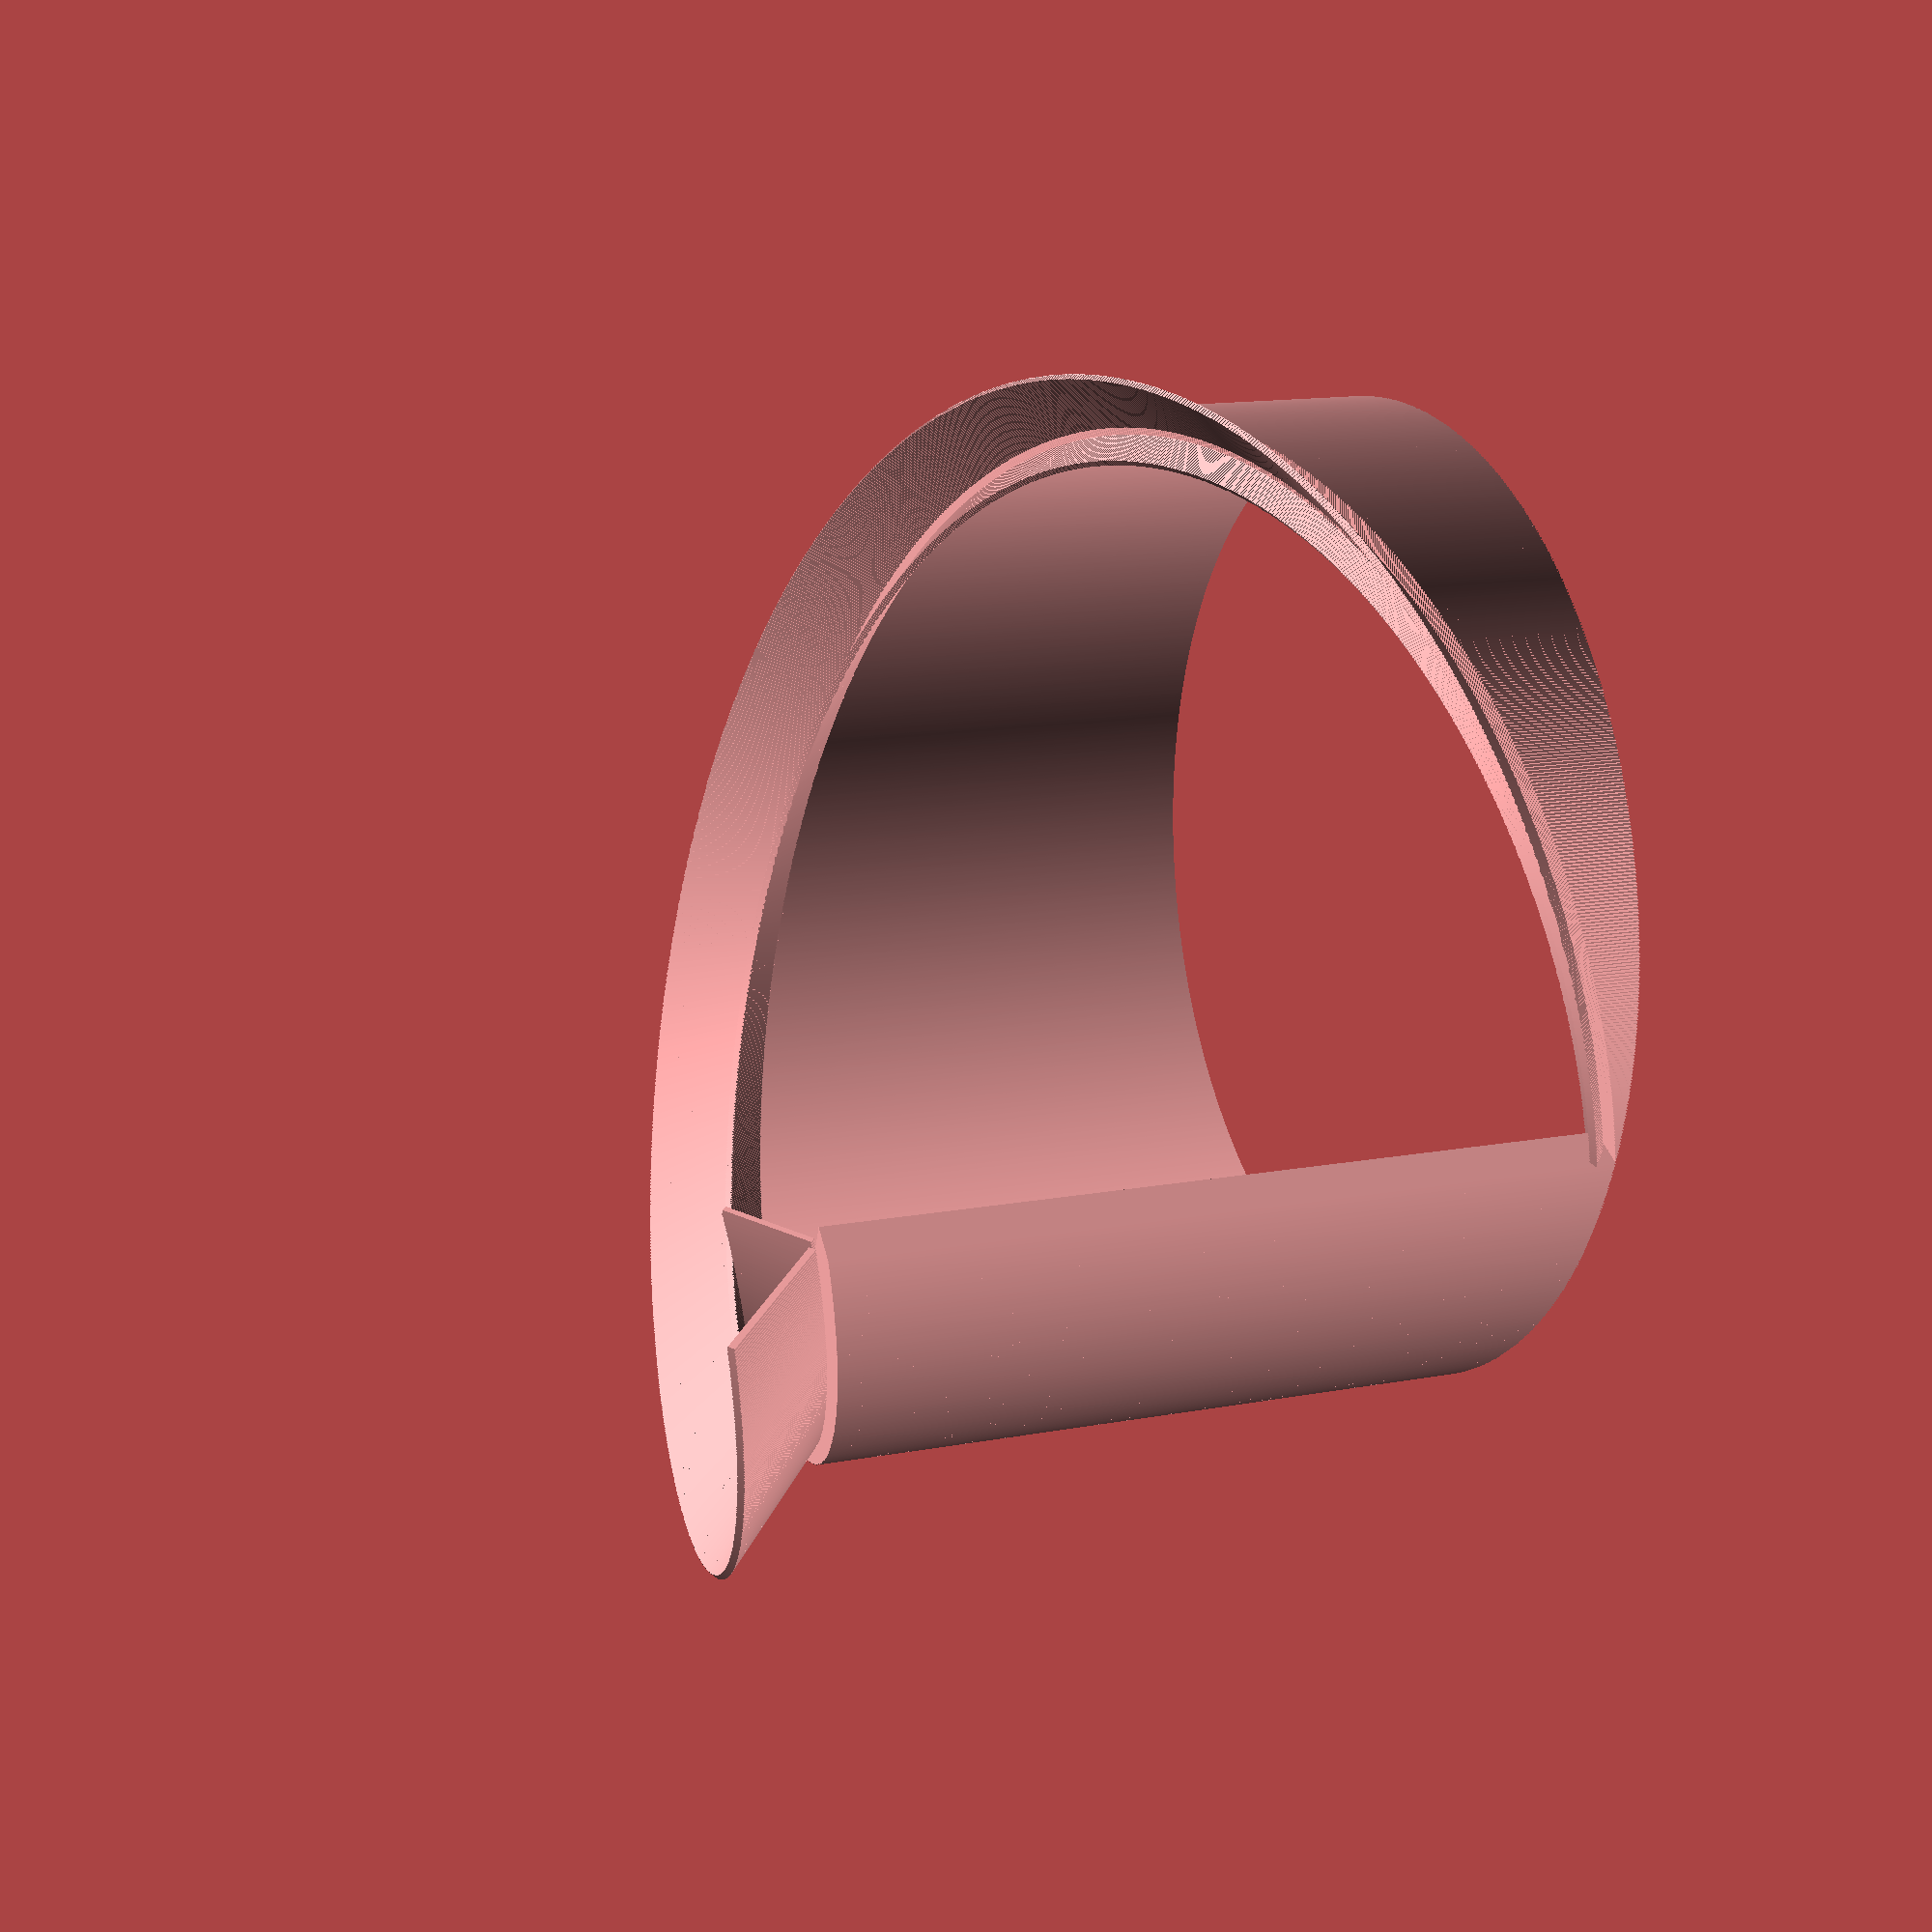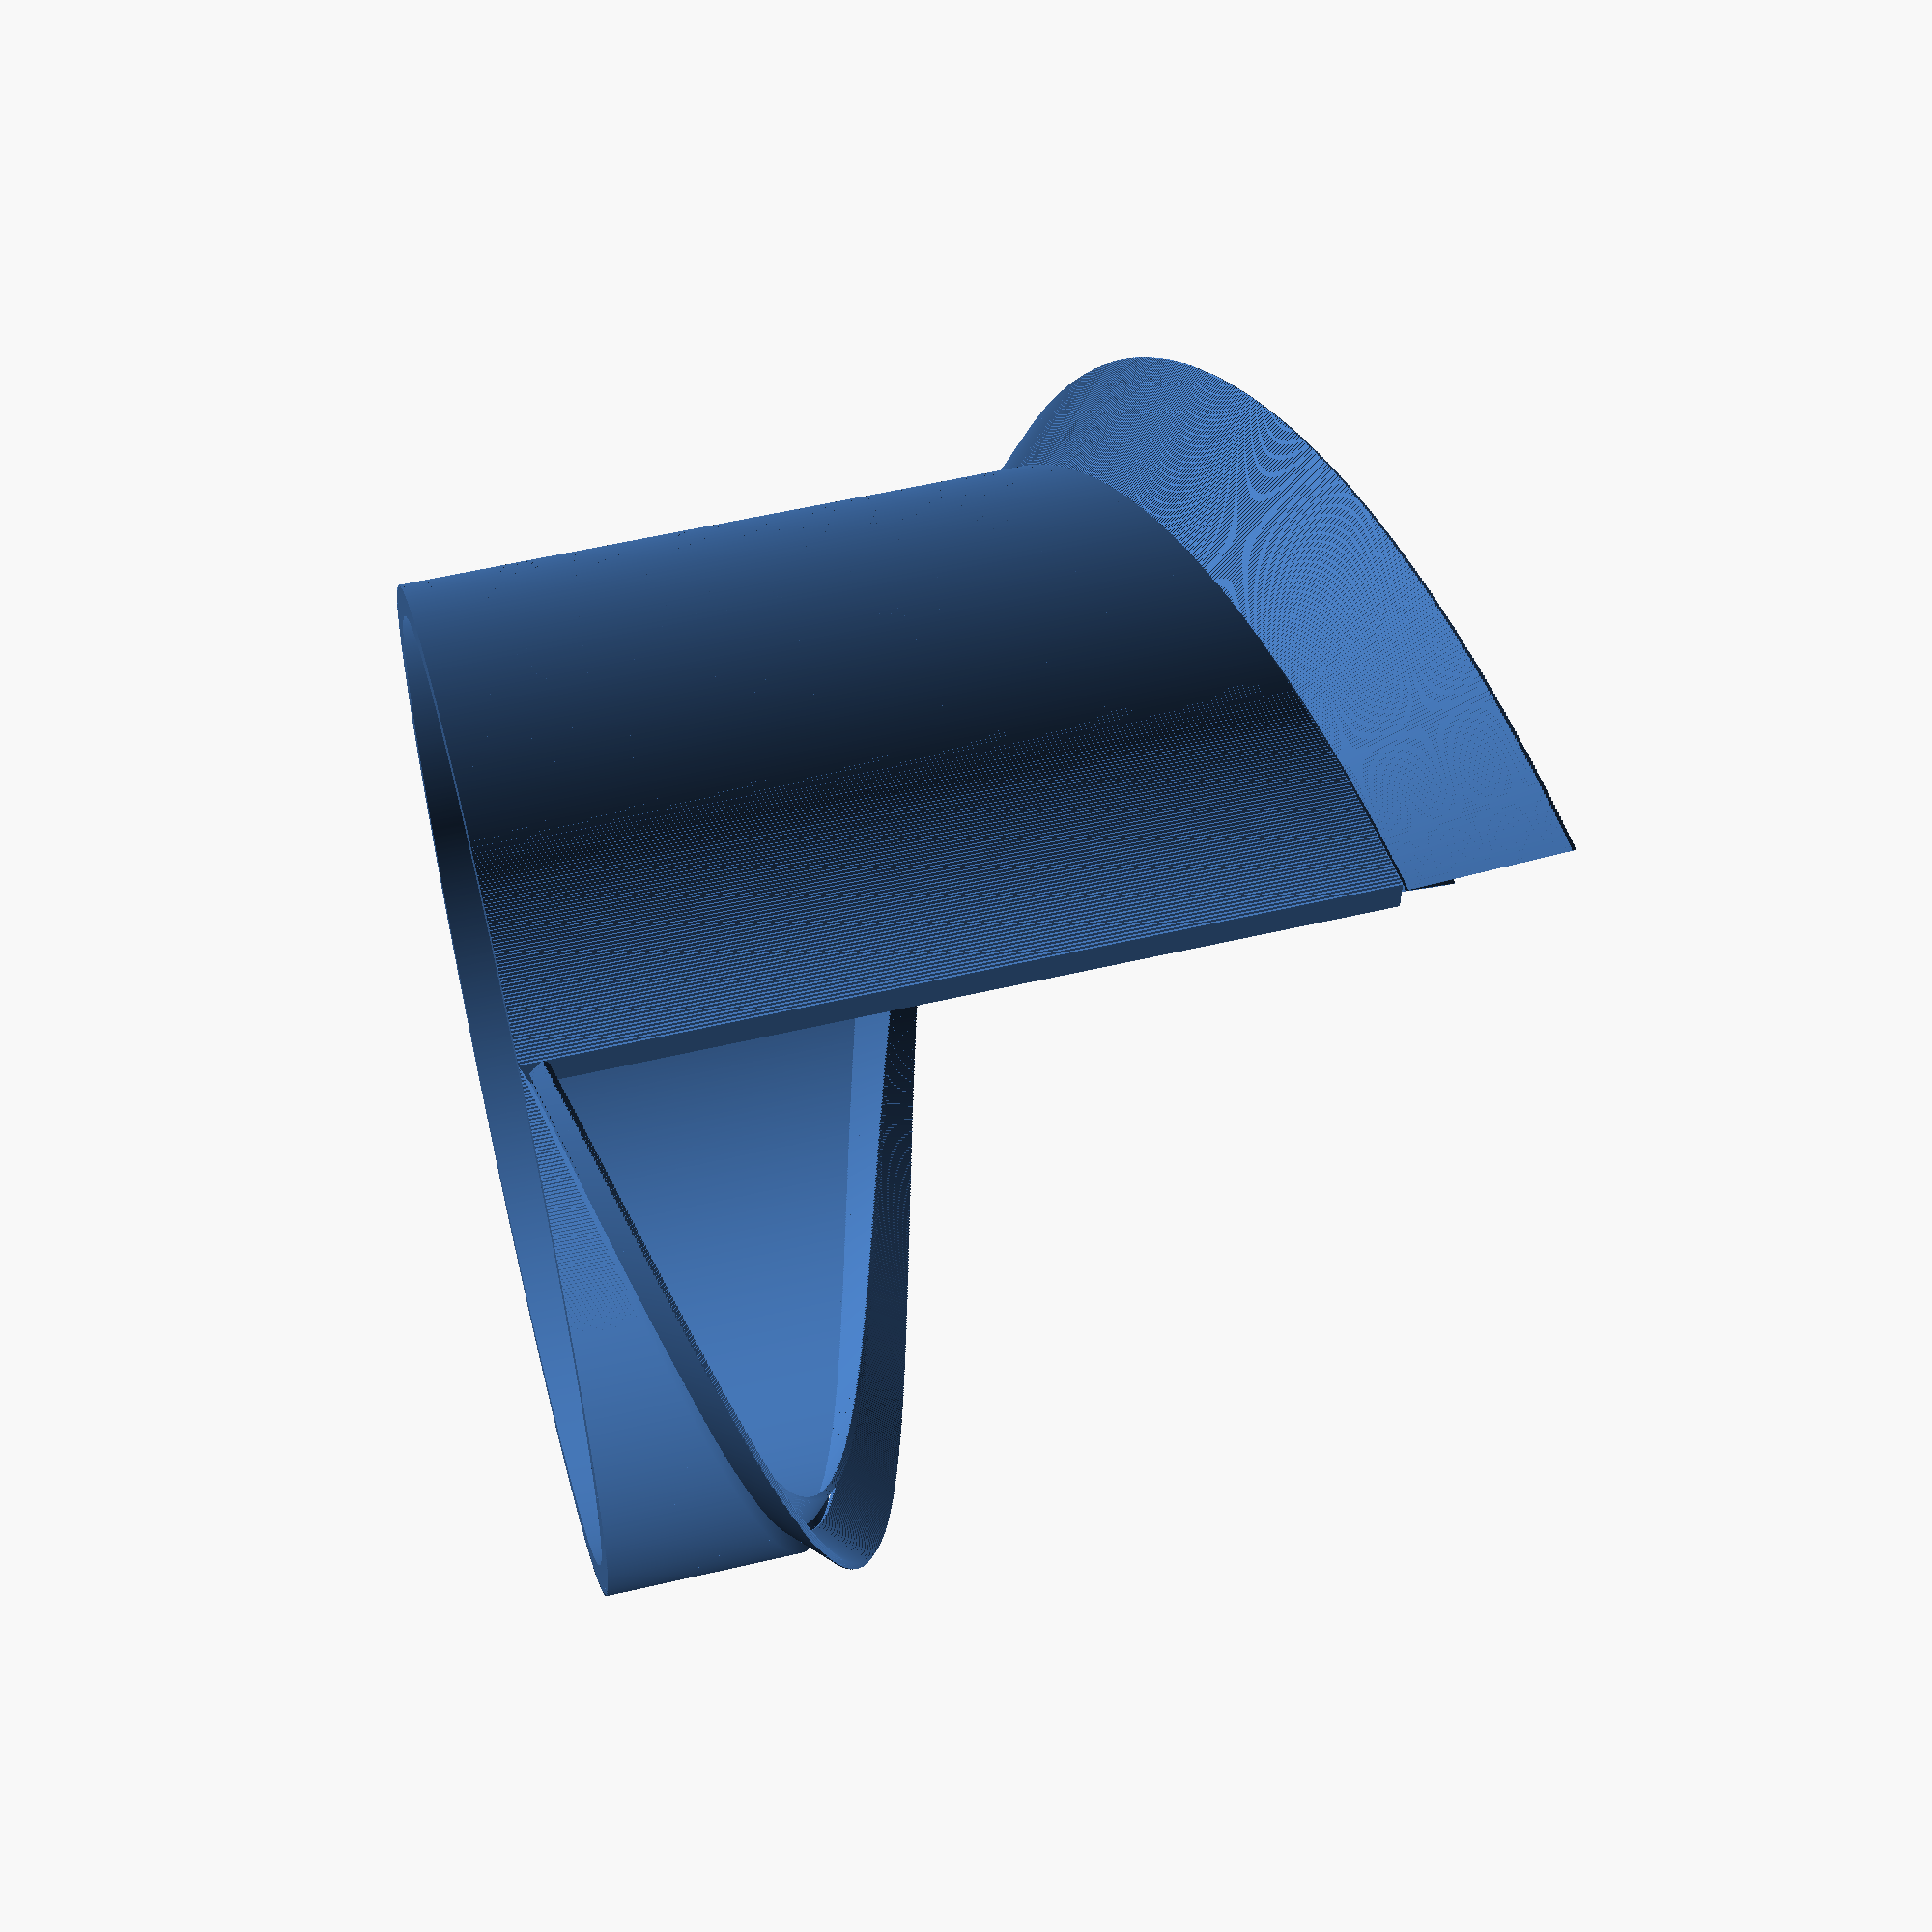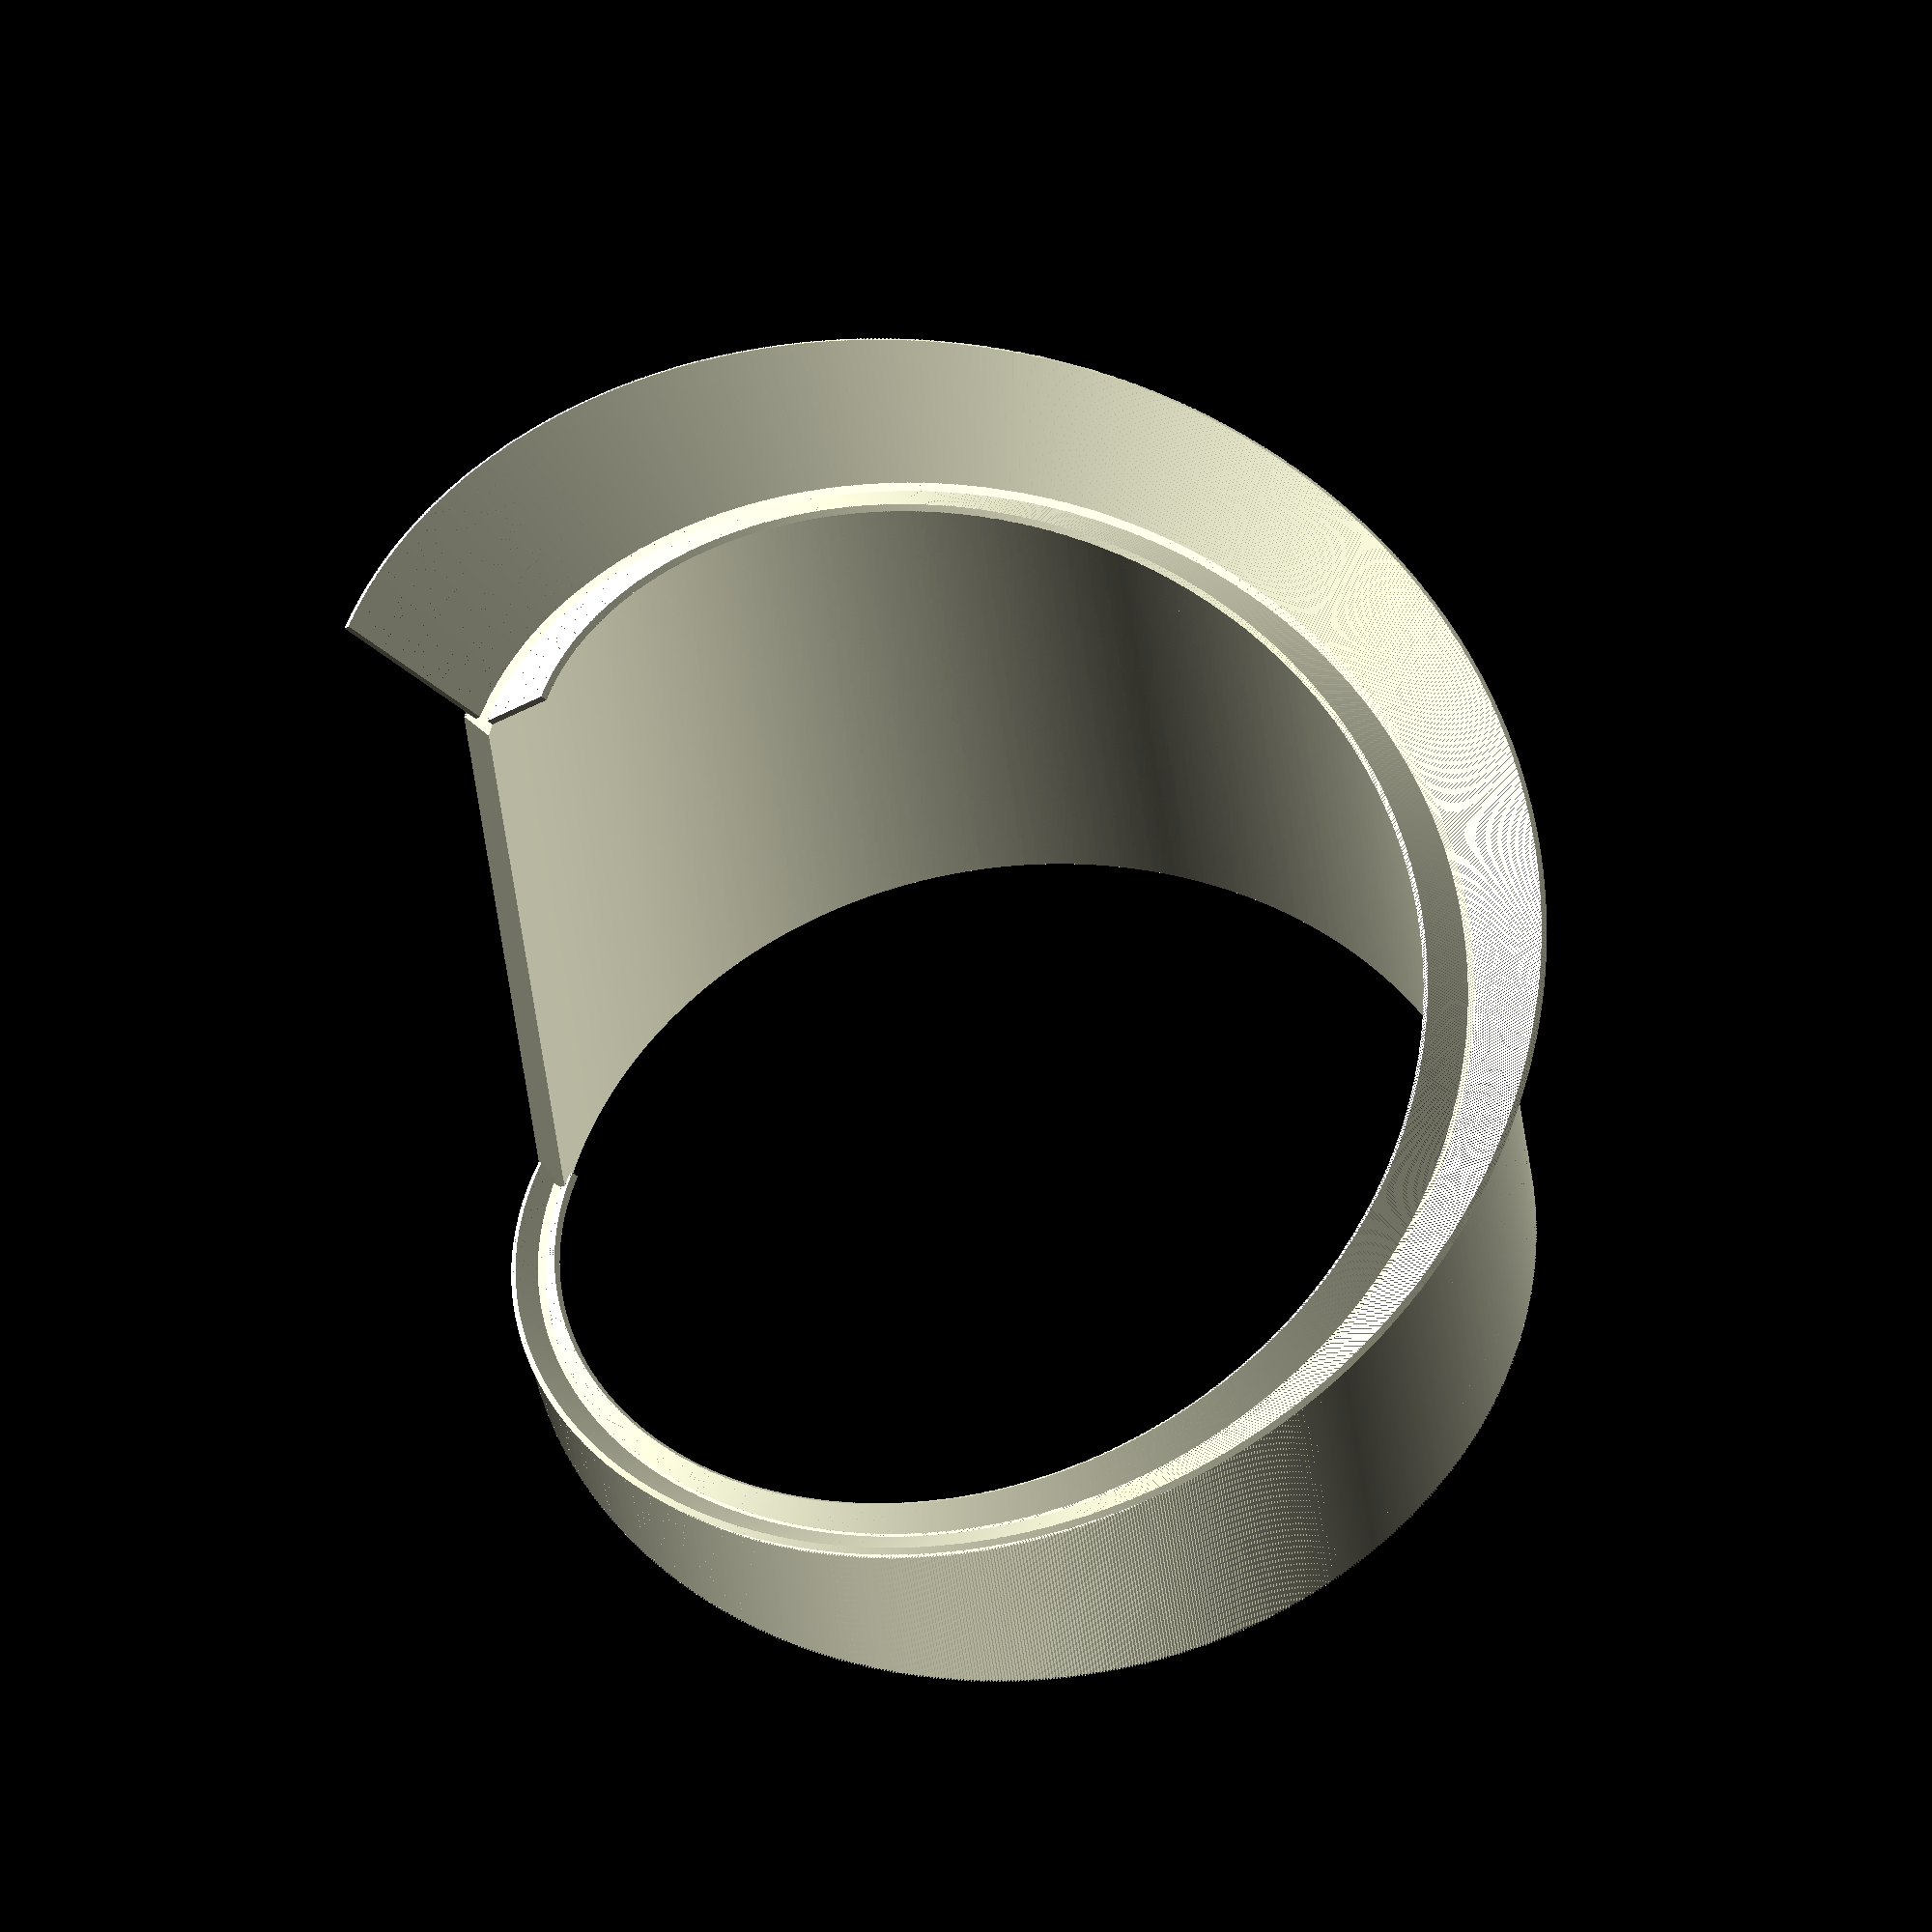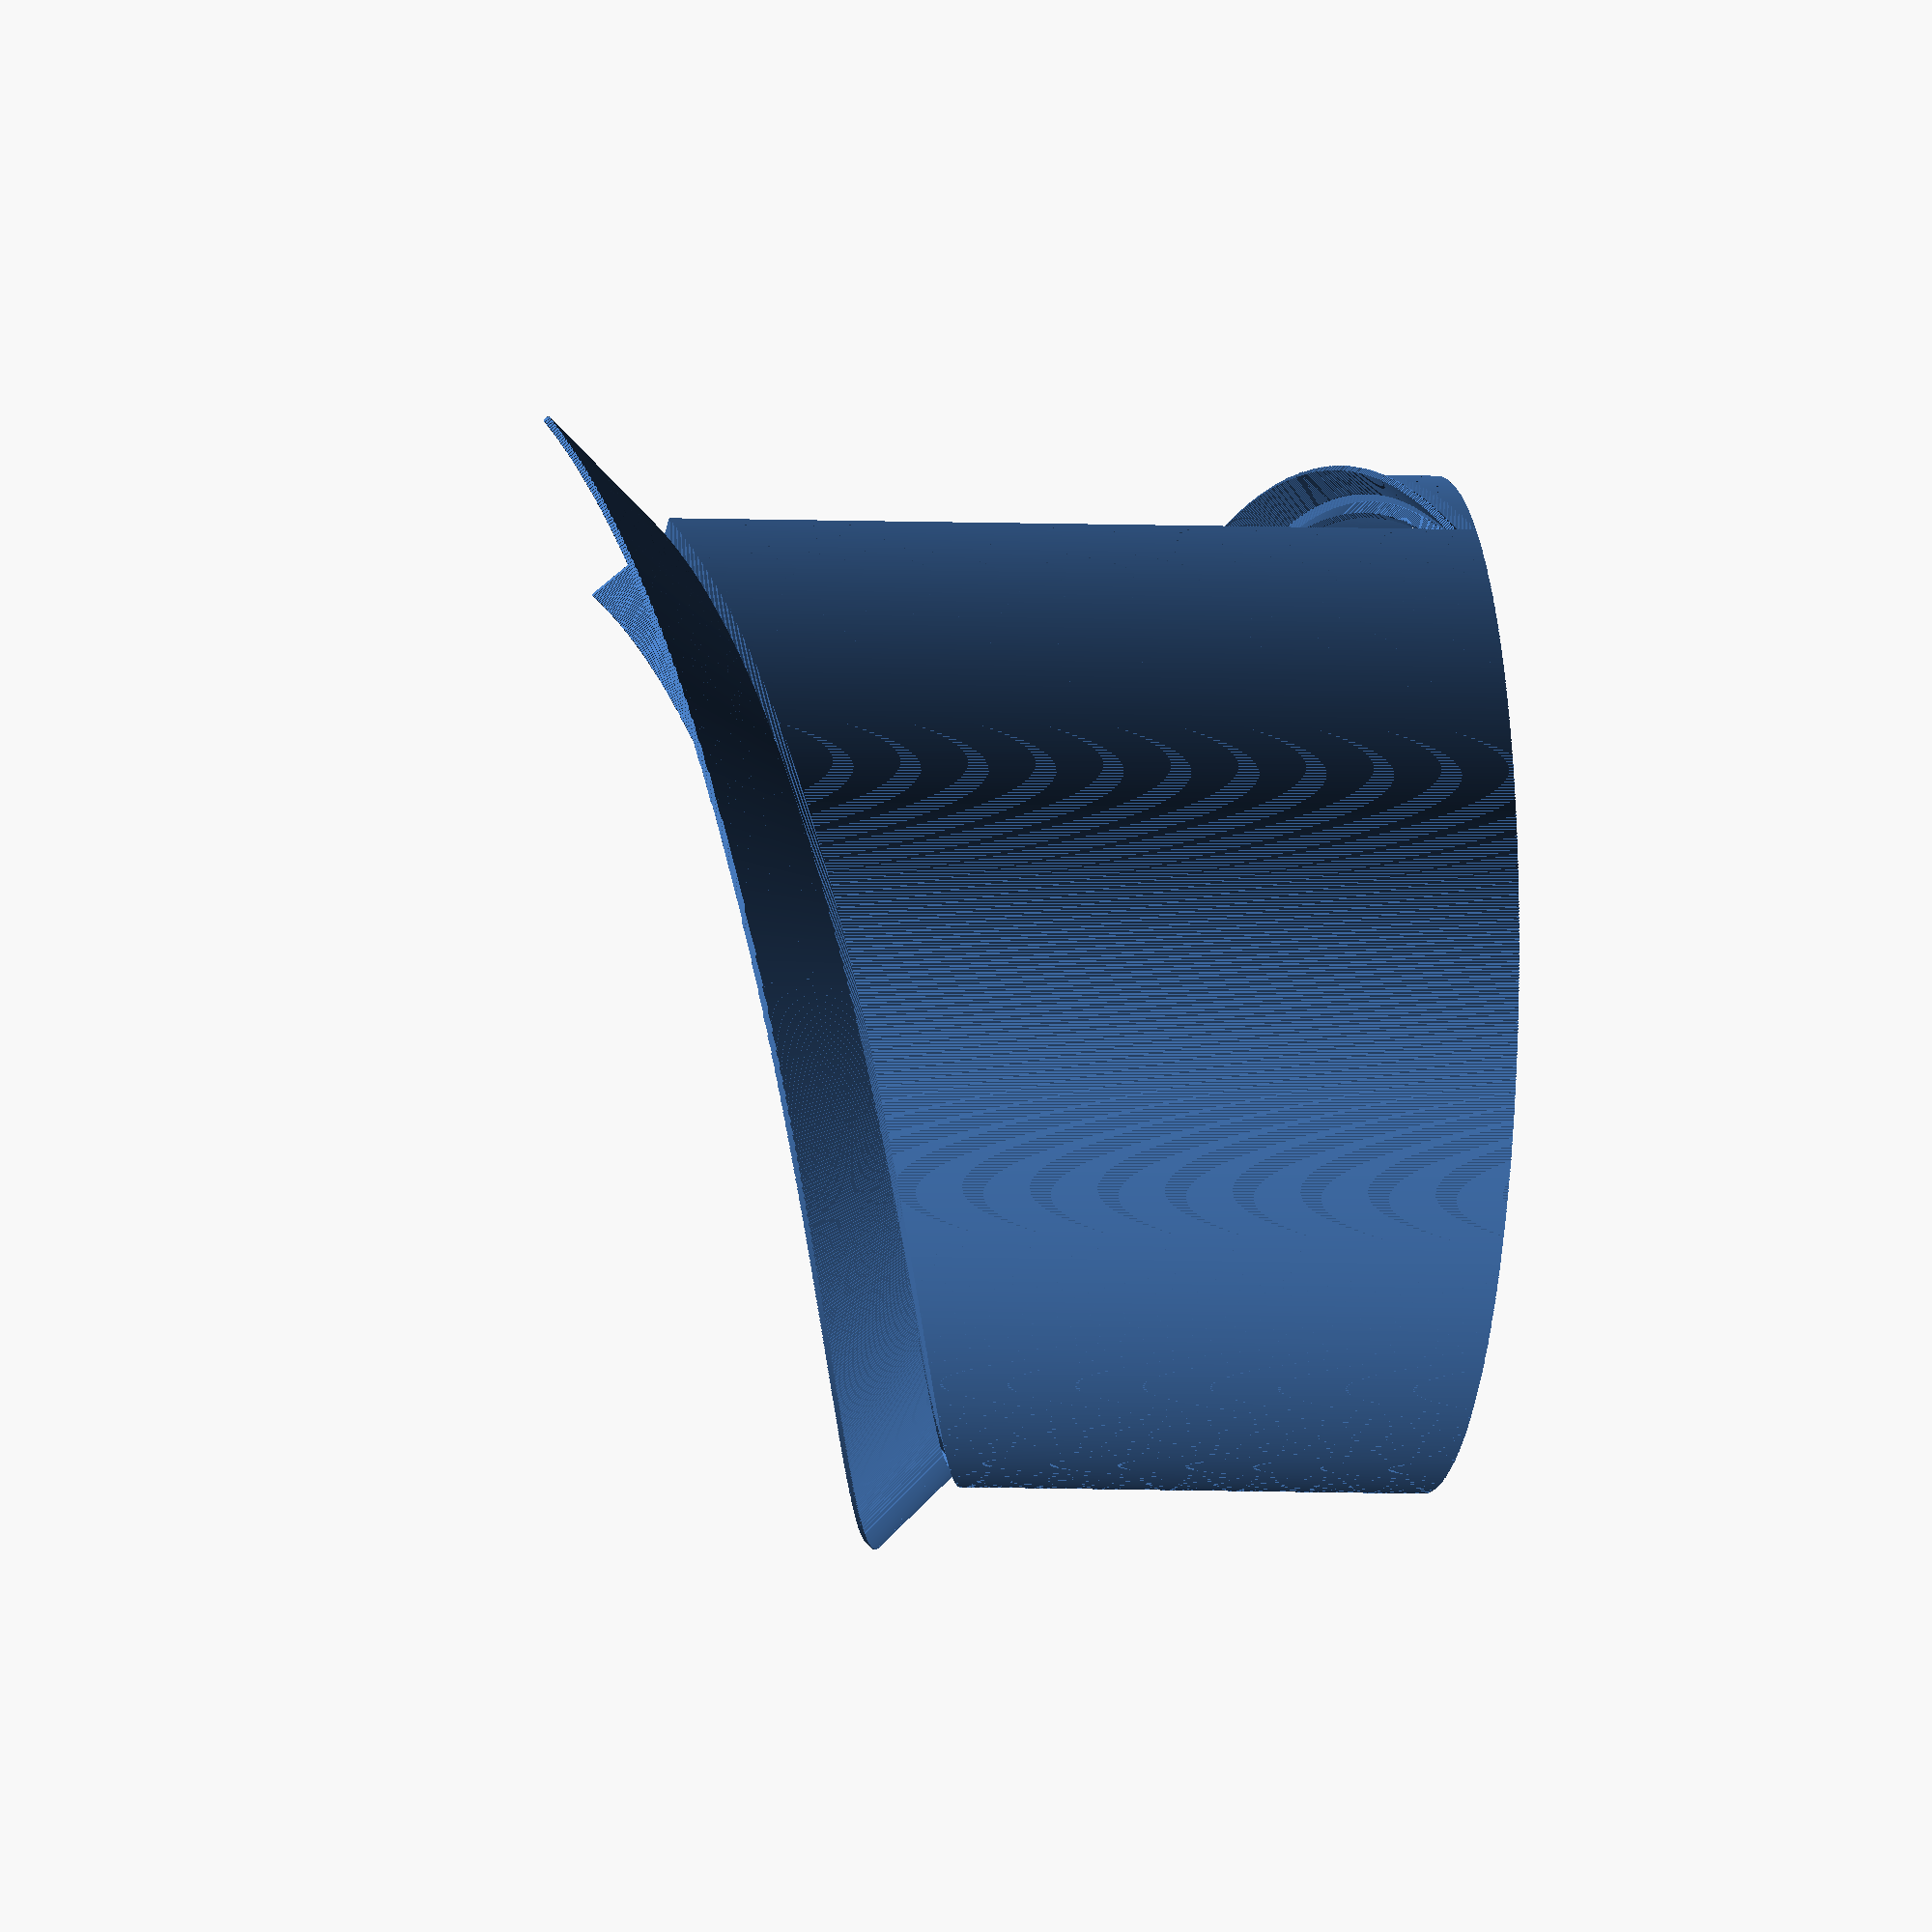
<openscad>
d_twoEUR = 25.75;
d_oneEUR = 23.25;
d_fiftyC = 24.25;
d_twentyC = 22.25;
d_tenC = 19.75;
d_fiveC = 21.25;
d_twoC = 18.75;
d_oneC =16.25;
coin_width=2;
spacing = 10;
totallength = d_twoEUR+d_oneEUR+d_fiftyC+d_twentyC+d_tenC+d_fiveC+d_twoC+d_oneC+7*spacing;
resolution=1000;

targetheight=120; 
rail_start=d_twoEUR;
rail_end=d_oneC/2-5;
rail_delta=rail_start-rail_end;

wall_thickness=1.5;
rail_thickness=1;

pi=3.1415;

degrees = 360;
steps = 1000;
slope = 45; 
radius = 70; 
circumference=pi*2*radius;
lattenbreite=circumference/steps*1.7;

step_angle = degrees/steps;
step_height = targetheight/steps;
step_rail = rail_delta/steps;
 
module zylinder(resolution=100){ 
//color("blue",.5)
difference(){
    cylinder(h=targetheight,r=radius,$fn=resolution);
    translate([0,0,-1])
    cylinder(h=targetheight+2,r=radius-wall_thickness,$fn=resolution);
}
}

module spirale(){
    for (i = [0:steps]){
        this_anglestep = i * step_angle;
        this_heightstep = i * step_height;
        this_length = rail_end+i*step_rail; 
        rotate([0,0,this_anglestep])
            translate([radius+wall_thickness,0,0])
                cylinder(d=6,h=this_heightstep,$fn=3);
        translate([0,0,i*step_height])
        rotate([0,0,this_anglestep])
            translate([radius+wall_thickness,0,3])
                union(){
                rotate([0,-slope,0]) 
//                        translate([wall_thickness,0,0])
//                                cube([coin_width*.3,lattenbreite,2]);                
                        translate([wall_thickness/2-1.5,0,-2]) 
                                cube([this_length,lattenbreite,rail_thickness]);
                rotate([0,slope-180,0]) 
//                        translate([wall_thickness,0,0])
//                                cube([coin_width*.3,lattenbreite,2]);                
                        translate([wall_thickness/2-1.5,0,2]) 
                                cube([this_length/2,lattenbreite,rail_thickness]);
                    }
        
    }
}

difference(){
    union(){
//        zylinder(resolution=resolution);
        translate([0,0,2])
        spirale();
    }
//    translate([0,0,targetheight])
//    cylinder(r=radius*2,h=targetheight);
}


//square([totallength,10]);
//cylinder(d1=20,d2=7,h=8);
</openscad>
<views>
elev=167.1 azim=200.6 roll=114.2 proj=p view=solid
elev=124.7 azim=58.5 roll=284.0 proj=p view=wireframe
elev=214.2 azim=15.3 roll=174.6 proj=o view=wireframe
elev=184.6 azim=121.1 roll=100.1 proj=o view=solid
</views>
